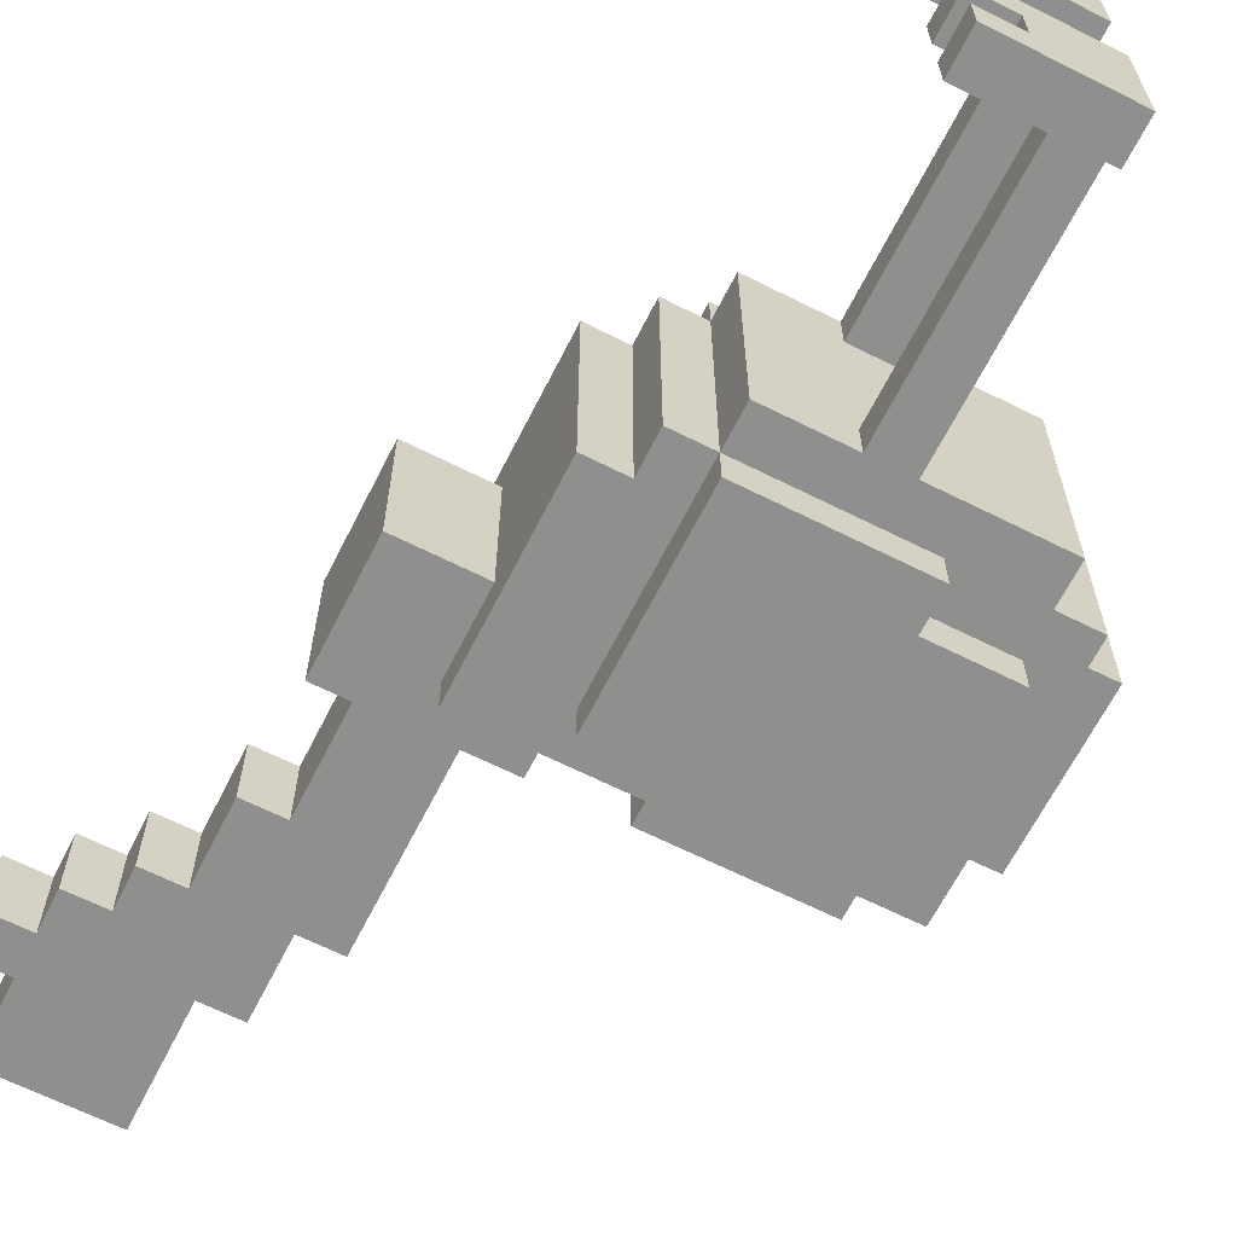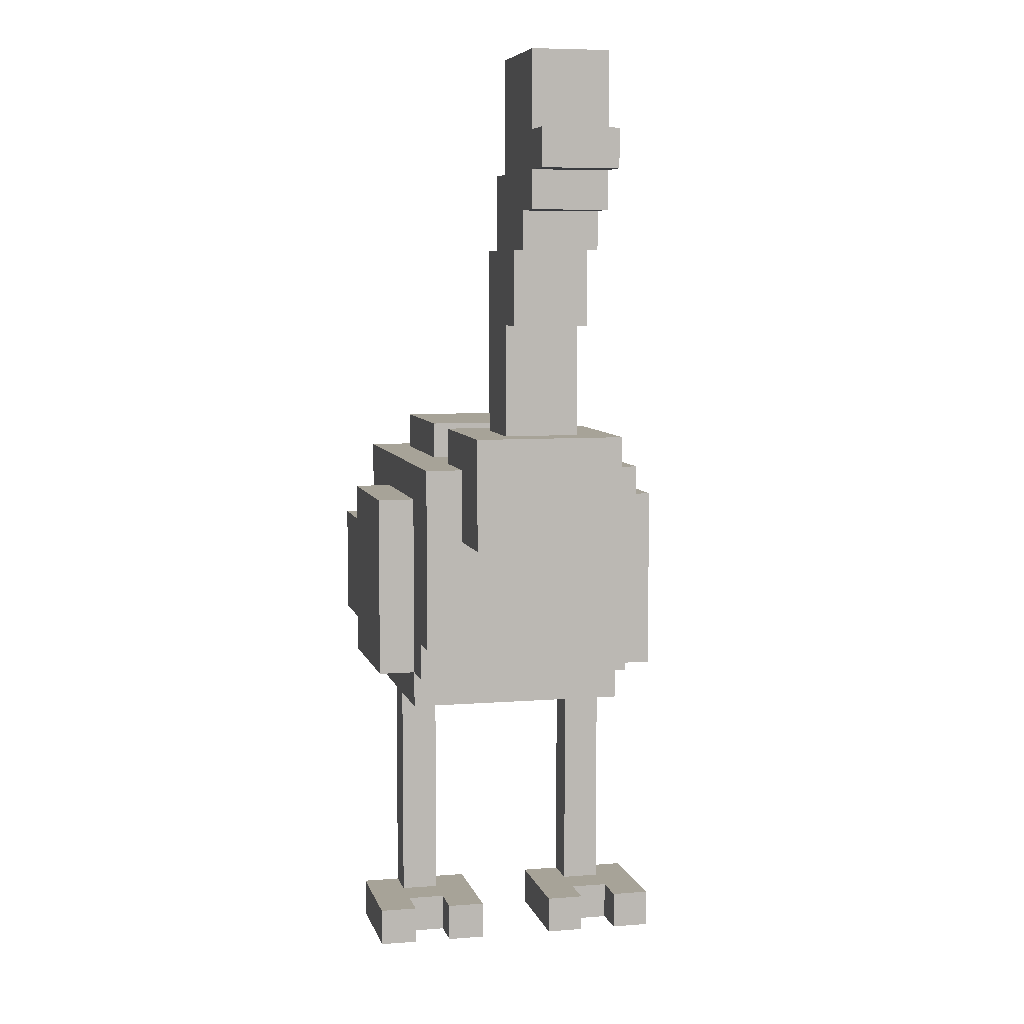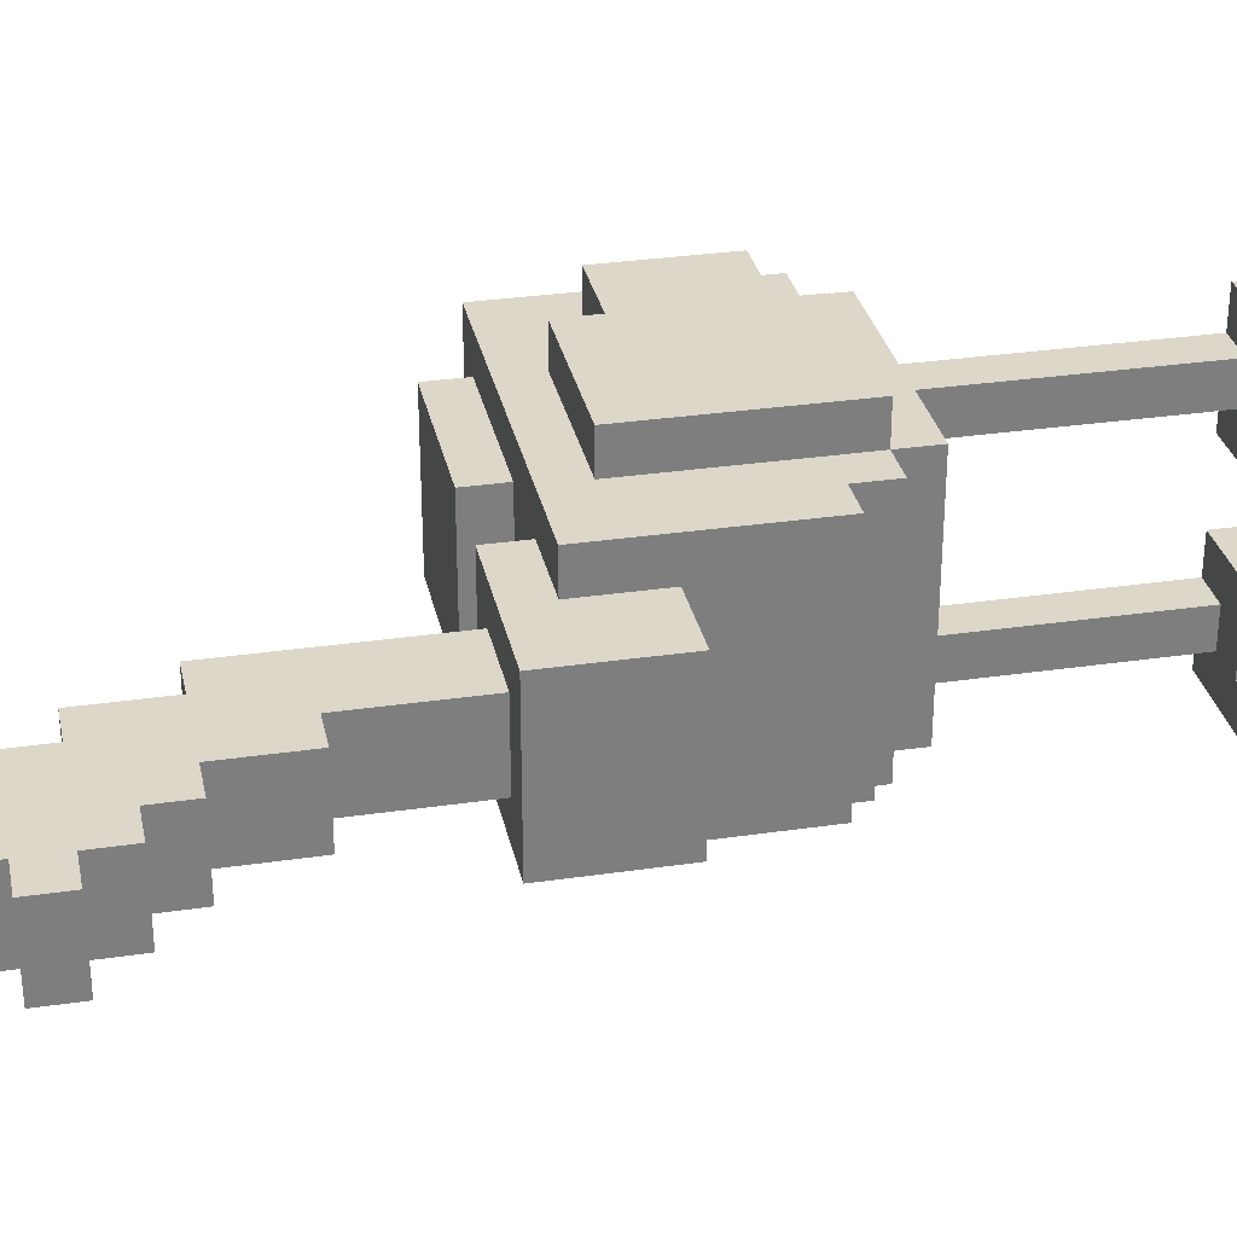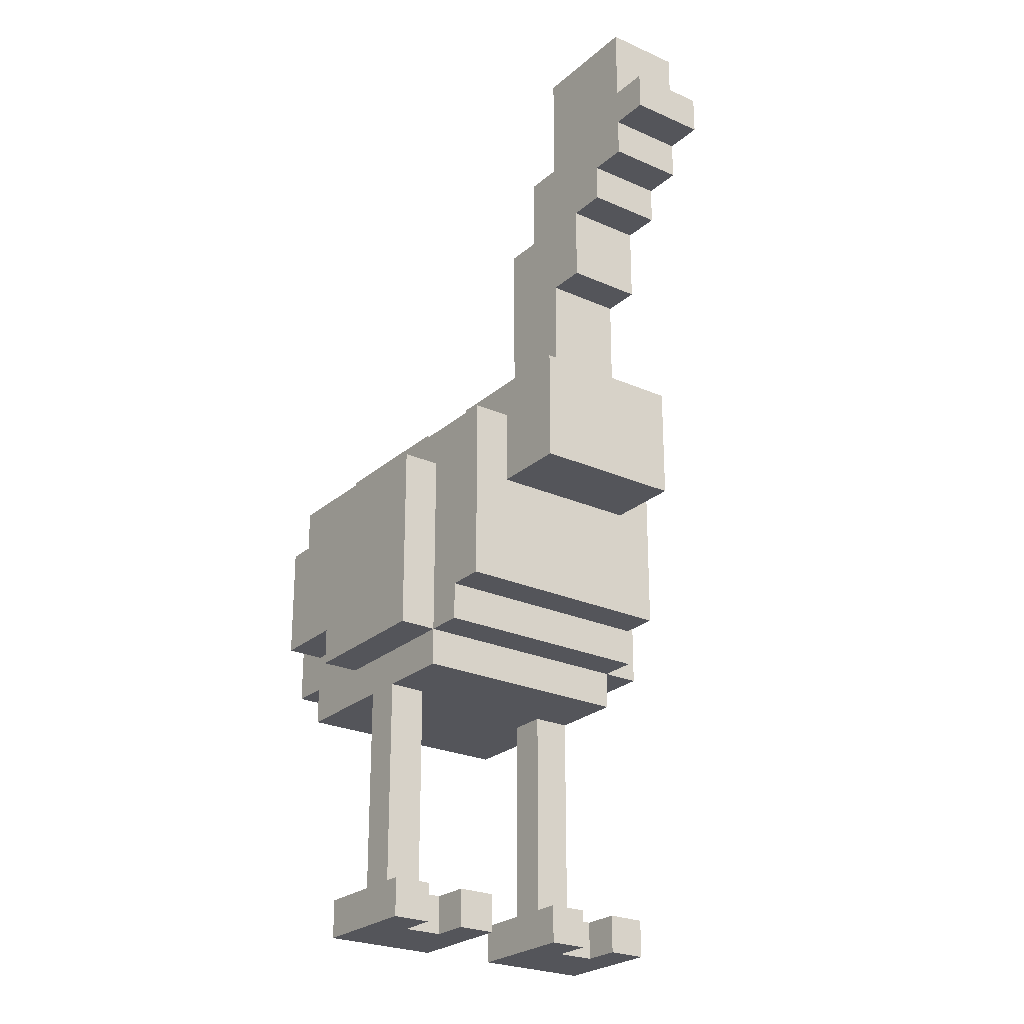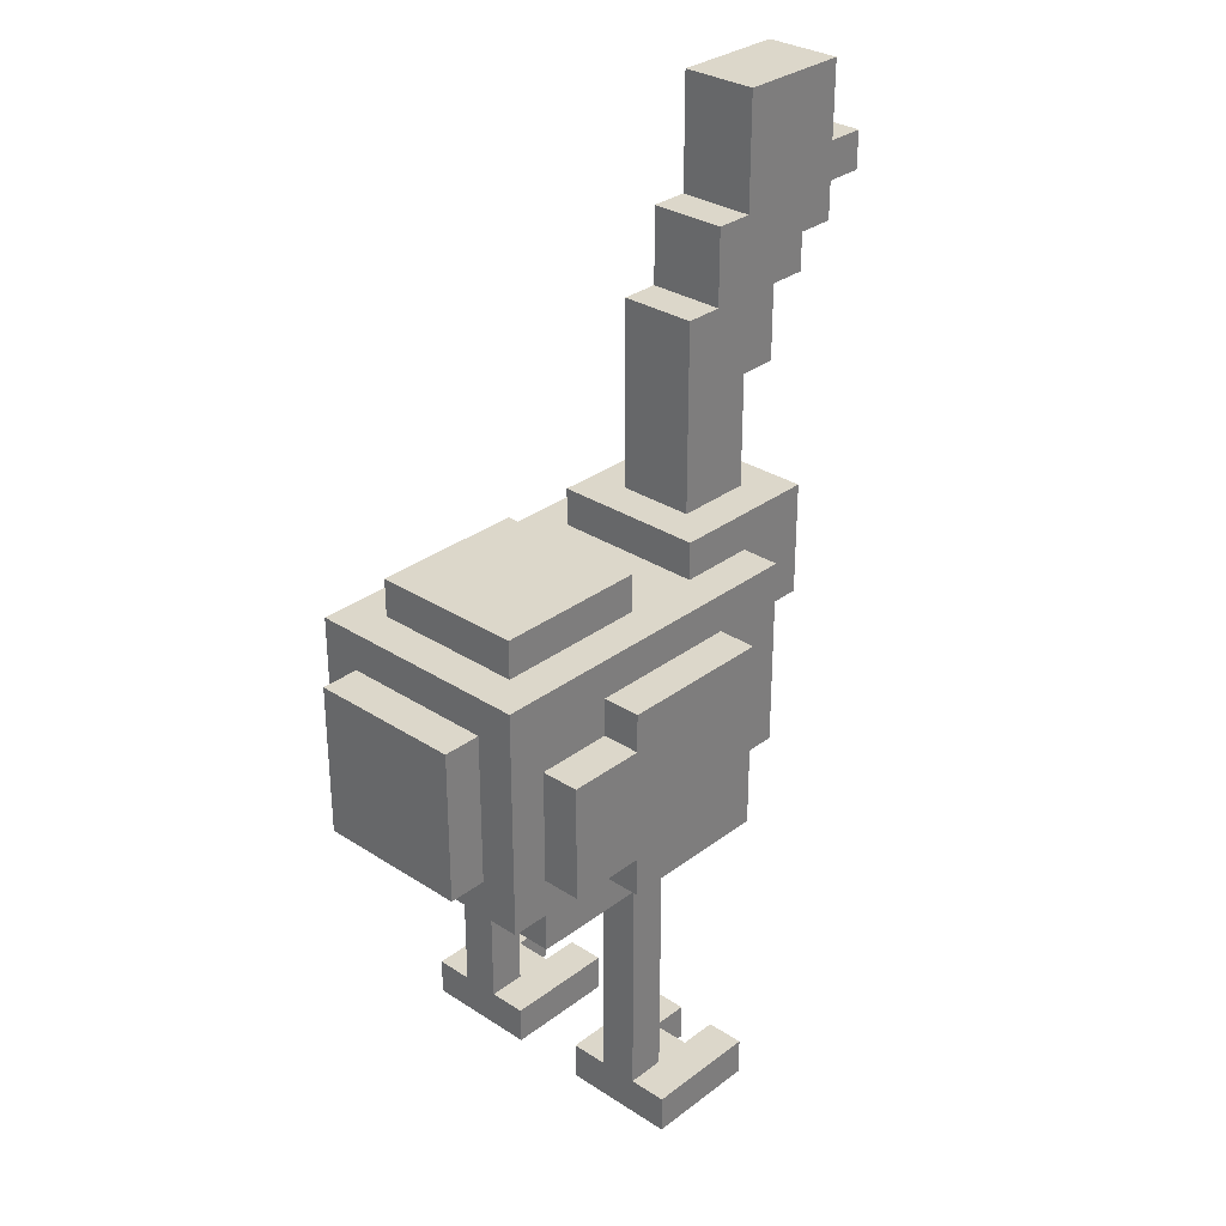
<metadata>
{"format":"obj","ext":"obj","renderer":"f3d","projection":"perspective","resolution":1024,"background":"white","views":[{"elev":-65.2,"azim":-26.8,"up":"+Z"},{"elev":6.8,"azim":-103.2,"up":"+Y"},{"elev":30.9,"azim":-101.9,"up":"+Z"},{"elev":-24.9,"azim":-126.0,"up":"+Y"},{"elev":30.8,"azim":132.9,"up":"+Y"}]}
</metadata>
<code>
g Ostrich
v -11 22 -0
v -11 22 -2
v -11 23 -0
v -11 23 -2
v -10 21 -0
v -10 21 -2
v -10 22 -0
v -10 22 -2
v -10 23 -0
v -10 23 -2
v -10 25 -0
v -10 25 -2
v -9 20 -0
v -9 20 -2
v -9 21 -0
v -9 21 -2
v -8 12 1
v -8 12 -3
v -8 15 1
v -8 15 -3
v -8 18 -0
v -8 18 -2
v -8 20 -0
v -8 20 -2
v -7 15 -0
v -7 15 -2
v -7 18 -0
v -7 18 -2
v -6 9 2
v -6 9 -4
v -6 12 1
v -6 12 -3
v -6 14 2
v -6 14 1
v -6 14 -3
v -6 14 -4
v -5 8 2
v -5 8 -4
v -5 9 2
v -5 9 -4
v -4 0 3
v -4 0 2
v -4 0 1
v -4 0 -0
v -4 0 -2
v -4 0 -3
v -4 0 -4
v -4 0 -5
v -4 1 3
v -4 1 2
v -4 1 1
v -4 1 -0
v -4 1 -2
v -4 1 -3
v -4 1 -4
v -4 1 -5
v -4 7 2
v -4 7 -4
v -4 8 3
v -4 8 2
v -4 8 -4
v -4 8 -5
v -4 13 3
v -4 13 2
v -4 13 -4
v -4 13 -5
v -3 0 2
v -3 0 1
v -3 0 -3
v -3 0 -4
v -3 1 2
v -3 1 1
v -3 1 -3
v -3 1 -4
v -2 1 2
v -2 1 1
v -2 1 -3
v -2 1 -4
v -2 7 2
v -2 7 1
v -2 7 -3
v -2 7 -4
v -2 14 1
v -2 14 -3
v -2 15 1
v -2 15 -3
v -7 22 -0
v -7 22 -2
v -7 25 -0
v -7 25 -2
v -6 20 -0
v -6 20 -2
v -6 22 -0
v -6 22 -2
v -5 15 -0
v -5 15 -2
v -5 20 -0
v -5 20 -2
v -4 14 1
v -4 14 -3
v -4 15 1
v -4 15 -3
v -1 0 3
v -1 0 -0
v -1 0 -2
v -1 0 -5
v -1 1 3
v -1 1 2
v -1 1 1
v -1 1 -0
v -1 1 -2
v -1 1 -3
v -1 1 -4
v -1 1 -5
v -1 7 2
v -1 7 1
v -1 7 -3
v -1 7 -4
v 0 8 3
v 0 8 2
v 0 8 -4
v 0 8 -5
v 0 9 3
v 0 9 2
v 0 9 -4
v 0 9 -5
v 0 12 3
v 0 12 2
v 0 12 -4
v 0 12 -5
v 0 13 3
v 0 13 2
v 0 13 -4
v 0 13 -5
v 2 7 2
v 2 7 -4
v 2 8 2
v 2 8 -4
v 2 9 3
v 2 9 2
v 2 9 -4
v 2 9 -5
v 2 12 3
v 2 12 2
v 2 12 -4
v 2 12 -5
v 2 14 1
v 2 14 -3
v 2 15 1
v 2 15 -3
v 3 8 2
v 3 8 -4
v 3 9 1
v 3 9 -3
v 3 13 1
v 3 13 -3
v 3 14 2
v 3 14 -4
v 4 9 1
v 4 9 -3
v 4 13 1
v 4 13 -3
v -4 0 3
v -4 1 3
v -4 8 3
v -4 13 3
v -1 0 3
v -1 1 3
v 0 8 3
v 0 9 3
v 0 12 3
v 0 13 3
v 2 9 3
v 2 12 3
v -6 9 2
v -6 14 2
v -5 8 2
v -5 9 2
v -4 7 2
v -4 8 2
v -4 13 2
v -2 1 2
v -2 7 2
v -1 1 2
v -1 7 2
v 0 8 2
v 0 9 2
v 0 12 2
v 0 13 2
v 2 7 2
v 2 8 2
v 2 9 2
v 2 12 2
v 3 8 2
v 3 14 2
v -8 12 1
v -8 15 1
v -6 12 1
v -6 14 1
v -4 0 1
v -4 1 1
v -4 14 1
v -4 15 1
v -3 0 1
v -3 1 1
v -2 14 1
v -2 15 1
v 2 14 1
v 2 15 1
v 3 9 1
v 3 13 1
v 4 9 1
v 4 13 1
v -11 22 -0
v -11 23 -0
v -10 21 -0
v -10 22 -0
v -10 23 -0
v -10 25 -0
v -9 20 -0
v -9 21 -0
v -9 23 -0
v -9 24 -0
v -8 18 -0
v -8 20 -0
v -8 23 -0
v -8 24 -0
v -7 15 -0
v -7 18 -0
v -7 22 -0
v -7 25 -0
v -6 20 -0
v -6 22 -0
v -5 15 -0
v -5 20 -0
v -4 0 -2
v -4 1 -2
v -1 0 -2
v -1 1 -2
v -2 1 -3
v -2 7 -3
v -1 1 -3
v -1 7 -3
v -4 0 -4
v -4 1 -4
v -3 0 -4
v -3 1 -4
v -4 0 2
v -4 1 2
v -3 0 2
v -3 1 2
v -2 1 1
v -2 7 1
v -1 1 1
v -1 7 1
v -4 0 -0
v -4 1 -0
v -1 0 -0
v -1 1 -0
v -11 22 -2
v -11 23 -2
v -10 21 -2
v -10 22 -2
v -10 23 -2
v -10 25 -2
v -9 20 -2
v -9 21 -2
v -9 23 -2
v -9 24 -2
v -8 18 -2
v -8 20 -2
v -8 23 -2
v -8 24 -2
v -7 15 -2
v -7 18 -2
v -7 22 -2
v -7 25 -2
v -6 20 -2
v -6 22 -2
v -5 15 -2
v -5 20 -2
v -8 12 -3
v -8 15 -3
v -6 12 -3
v -6 14 -3
v -4 0 -3
v -4 1 -3
v -4 14 -3
v -4 15 -3
v -3 0 -3
v -3 1 -3
v -2 14 -3
v -2 15 -3
v 2 14 -3
v 2 15 -3
v 3 9 -3
v 3 13 -3
v 4 9 -3
v 4 13 -3
v -6 9 -4
v -6 14 -4
v -5 8 -4
v -5 9 -4
v -4 7 -4
v -4 8 -4
v -4 13 -4
v -2 1 -4
v -2 7 -4
v -1 1 -4
v -1 7 -4
v 0 8 -4
v 0 9 -4
v 0 12 -4
v 0 13 -4
v 2 7 -4
v 2 8 -4
v 2 9 -4
v 2 12 -4
v 3 8 -4
v 3 14 -4
v -4 0 -5
v -4 1 -5
v -4 8 -5
v -4 13 -5
v -1 0 -5
v -1 1 -5
v 0 8 -5
v 0 9 -5
v 0 12 -5
v 0 13 -5
v 2 9 -5
v 2 12 -5
v -4 0 3
v -1 0 3
v -4 0 2
v -3 0 2
v -4 0 1
v -3 0 1
v -4 0 -0
v -1 0 -0
v -4 0 -2
v -1 0 -2
v -4 0 -3
v -3 0 -3
v -4 0 -4
v -3 0 -4
v -4 0 -5
v -1 0 -5
v -4 7 2
v -2 7 2
v -1 7 2
v 2 7 2
v -2 7 1
v -1 7 1
v -2 7 -3
v -1 7 -3
v -4 7 -4
v -2 7 -4
v -1 7 -4
v 2 7 -4
v -4 8 3
v 0 8 3
v -5 8 2
v -4 8 2
v 0 8 2
v 2 8 2
v 3 8 2
v -5 8 -4
v -4 8 -4
v 0 8 -4
v 2 8 -4
v 3 8 -4
v -4 8 -5
v 0 8 -5
v 0 9 3
v 2 9 3
v -6 9 2
v -5 9 2
v 0 9 2
v 2 9 2
v 3 9 1
v 4 9 1
v 3 9 -3
v 4 9 -3
v -6 9 -4
v -5 9 -4
v 0 9 -4
v 2 9 -4
v 0 9 -5
v 2 9 -5
v -8 12 1
v -6 12 1
v -8 12 -3
v -6 12 -3
v -8 18 -0
v -7 18 -0
v -8 18 -2
v -7 18 -2
v -9 20 -0
v -8 20 -0
v -9 20 -2
v -8 20 -2
v -10 21 -0
v -9 21 -0
v -10 21 -2
v -9 21 -2
v -11 22 -0
v -10 22 -0
v -11 22 -2
v -10 22 -2
v -4 1 3
v -1 1 3
v -4 1 2
v -3 1 2
v -2 1 2
v -1 1 2
v -4 1 1
v -3 1 1
v -2 1 1
v -1 1 1
v -4 1 -0
v -1 1 -0
v -4 1 -2
v -1 1 -2
v -4 1 -3
v -3 1 -3
v -2 1 -3
v -1 1 -3
v -4 1 -4
v -3 1 -4
v -2 1 -4
v -1 1 -4
v -4 1 -5
v -1 1 -5
v 0 12 3
v 2 12 3
v 0 12 2
v 2 12 2
v 0 12 -4
v 2 12 -4
v 0 12 -5
v 2 12 -5
v -4 13 3
v 0 13 3
v -4 13 2
v 0 13 2
v 3 13 1
v 4 13 1
v 3 13 -3
v 4 13 -3
v -4 13 -4
v 0 13 -4
v -4 13 -5
v 0 13 -5
v -6 14 2
v 3 14 2
v -6 14 1
v -4 14 1
v -2 14 1
v 2 14 1
v -6 14 -3
v -4 14 -3
v -2 14 -3
v 2 14 -3
v -6 14 -4
v 3 14 -4
v -8 15 1
v -4 15 1
v -2 15 1
v 2 15 1
v -7 15 -0
v -5 15 -0
v -7 15 -2
v -5 15 -2
v -8 15 -3
v -4 15 -3
v -2 15 -3
v 2 15 -3
v -6 20 -0
v -5 20 -0
v -6 20 -2
v -5 20 -2
v -7 22 -0
v -6 22 -0
v -7 22 -2
v -6 22 -2
v -11 23 -0
v -10 23 -0
v -11 23 -2
v -10 23 -2
v -10 25 -0
v -7 25 -0
v -10 25 -2
v -7 25 -2
f 3 2 1
f 4 2 3
f 7 6 5
f 8 6 7
f 11 10 9
f 12 10 11
f 15 14 13
f 16 14 15
f 19 18 17
f 20 18 19
f 23 22 21
f 24 22 23
f 27 26 25
f 28 26 27
f 31 30 29
f 32 30 31
f 33 31 29
f 34 31 33
f 35 30 32
f 36 30 35
f 39 38 37
f 40 38 39
f 49 42 41
f 50 42 49
f 51 44 43
f 52 44 51
f 53 46 45
f 54 46 53
f 55 48 47
f 56 48 55
f 60 58 57
f 61 58 60
f 63 60 59
f 64 60 63
f 65 62 61
f 66 62 65
f 71 68 67
f 72 68 71
f 73 70 69
f 74 70 73
f 79 76 75
f 80 76 79
f 81 78 77
f 82 78 81
f 85 84 83
f 86 84 85
f 87 88 89
f 89 88 90
f 91 92 93
f 93 92 94
f 95 96 97
f 97 96 98
f 99 100 101
f 101 100 102
f 103 104 107
f 107 104 108
f 108 104 109
f 109 104 110
f 105 106 111
f 111 106 112
f 112 106 113
f 113 106 114
f 108 109 115
f 115 109 116
f 112 113 117
f 117 113 118
f 119 120 123
f 123 120 124
f 121 122 125
f 125 122 126
f 127 128 131
f 131 128 132
f 129 130 133
f 133 130 134
f 135 136 137
f 137 136 138
f 139 140 143
f 143 140 144
f 141 142 145
f 145 142 146
f 147 148 149
f 149 148 150
f 151 152 153
f 153 152 154
f 151 153 155
f 154 152 156
f 151 155 157
f 155 156 157
f 156 152 158
f 157 156 158
f 159 160 161
f 161 160 162
f 167 164 163
f 168 164 167
f 169 166 165
f 170 166 169
f 171 166 170
f 172 166 171
f 173 171 170
f 174 171 173
f 178 176 175
f 180 178 177
f 181 176 178
f 181 178 180
f 183 180 179
f 184 183 182
f 185 180 183
f 185 183 184
f 186 180 185
f 189 176 181
f 190 187 186
f 190 186 185
f 191 187 190
f 192 187 191
f 193 189 188
f 194 192 191
f 194 193 192
f 195 189 193
f 195 193 194
f 195 176 189
f 198 197 196
f 199 197 198
f 202 197 199
f 203 197 202
f 204 201 200
f 205 201 204
f 208 207 206
f 209 207 208
f 212 211 210
f 213 211 212
f 217 215 214
f 218 215 217
f 221 217 216
f 221 219 218
f 221 218 217
f 222 219 221
f 223 219 222
f 225 221 220
f 225 222 221
f 226 223 222
f 226 222 225
f 227 219 223
f 227 223 226
f 229 226 225
f 229 225 224
f 229 227 226
f 230 227 229
f 231 219 227
f 231 227 230
f 232 230 229
f 232 229 228
f 233 230 232
f 234 232 228
f 235 232 234
f 238 237 236
f 239 237 238
f 242 241 240
f 243 241 242
f 246 245 244
f 247 245 246
f 248 249 250
f 250 249 251
f 252 253 254
f 254 253 255
f 256 257 258
f 258 257 259
f 260 261 263
f 263 261 264
f 262 263 267
f 264 265 267
f 263 264 267
f 267 265 268
f 268 265 269
f 266 267 271
f 267 268 271
f 268 269 272
f 271 268 272
f 269 265 273
f 272 269 273
f 271 272 275
f 270 271 275
f 272 273 275
f 275 273 276
f 273 265 277
f 276 273 277
f 275 276 278
f 274 275 278
f 278 276 279
f 274 278 280
f 280 278 281
f 282 283 284
f 284 283 285
f 285 283 288
f 288 283 289
f 286 287 290
f 290 287 291
f 292 293 294
f 294 293 295
f 296 297 298
f 298 297 299
f 300 301 303
f 302 303 305
f 303 301 306
f 305 303 306
f 304 305 308
f 307 308 309
f 308 305 310
f 309 308 310
f 310 305 311
f 306 301 314
f 311 312 315
f 310 311 315
f 315 312 316
f 316 312 317
f 313 314 318
f 316 317 319
f 317 318 319
f 318 314 320
f 319 318 320
f 314 301 320
f 321 322 325
f 325 322 326
f 323 324 327
f 327 324 328
f 328 324 329
f 329 324 330
f 328 329 331
f 331 329 332
f 335 334 333
f 336 334 335
f 338 334 336
f 339 338 337
f 340 334 338
f 340 338 339
f 343 342 341
f 344 342 343
f 346 342 344
f 347 346 345
f 348 342 346
f 348 346 347
f 353 350 349
f 354 352 351
f 355 353 349
f 355 354 353
f 356 352 354
f 356 354 355
f 357 355 349
f 358 355 357
f 359 352 356
f 360 352 359
f 364 362 361
f 365 362 364
f 368 364 363
f 369 364 368
f 371 367 366
f 372 367 371
f 373 370 369
f 374 370 373
f 379 376 375
f 380 376 379
f 383 382 381
f 384 382 383
f 385 378 377
f 386 378 385
f 389 388 387
f 390 388 389
f 393 392 391
f 394 392 393
f 397 396 395
f 398 396 397
f 401 400 399
f 402 400 401
f 405 404 403
f 406 404 405
f 409 408 407
f 410 408 409
f 411 412 413
f 413 412 414
f 414 412 415
f 415 412 416
f 414 415 418
f 418 415 419
f 417 418 421
f 419 420 421
f 418 419 421
f 421 420 422
f 423 424 425
f 425 424 426
f 426 424 427
f 427 424 428
f 426 427 430
f 430 427 431
f 429 430 433
f 431 432 433
f 430 431 433
f 433 432 434
f 435 436 437
f 437 436 438
f 439 440 441
f 441 440 442
f 443 444 445
f 445 444 446
f 447 448 449
f 449 448 450
f 451 452 453
f 453 452 454
f 455 456 457
f 457 456 458
f 458 456 459
f 459 456 460
f 458 459 462
f 462 459 463
f 460 456 464
f 462 463 465
f 463 464 465
f 461 462 465
f 464 456 466
f 465 464 466
f 467 468 471
f 471 468 472
f 467 471 473
f 472 468 474
f 467 473 475
f 473 474 475
f 474 468 476
f 475 474 476
f 469 470 477
f 477 470 478
f 479 480 481
f 481 480 482
f 483 484 485
f 485 484 486
f 487 488 489
f 489 488 490
f 491 492 493
f 493 492 494

</code>
